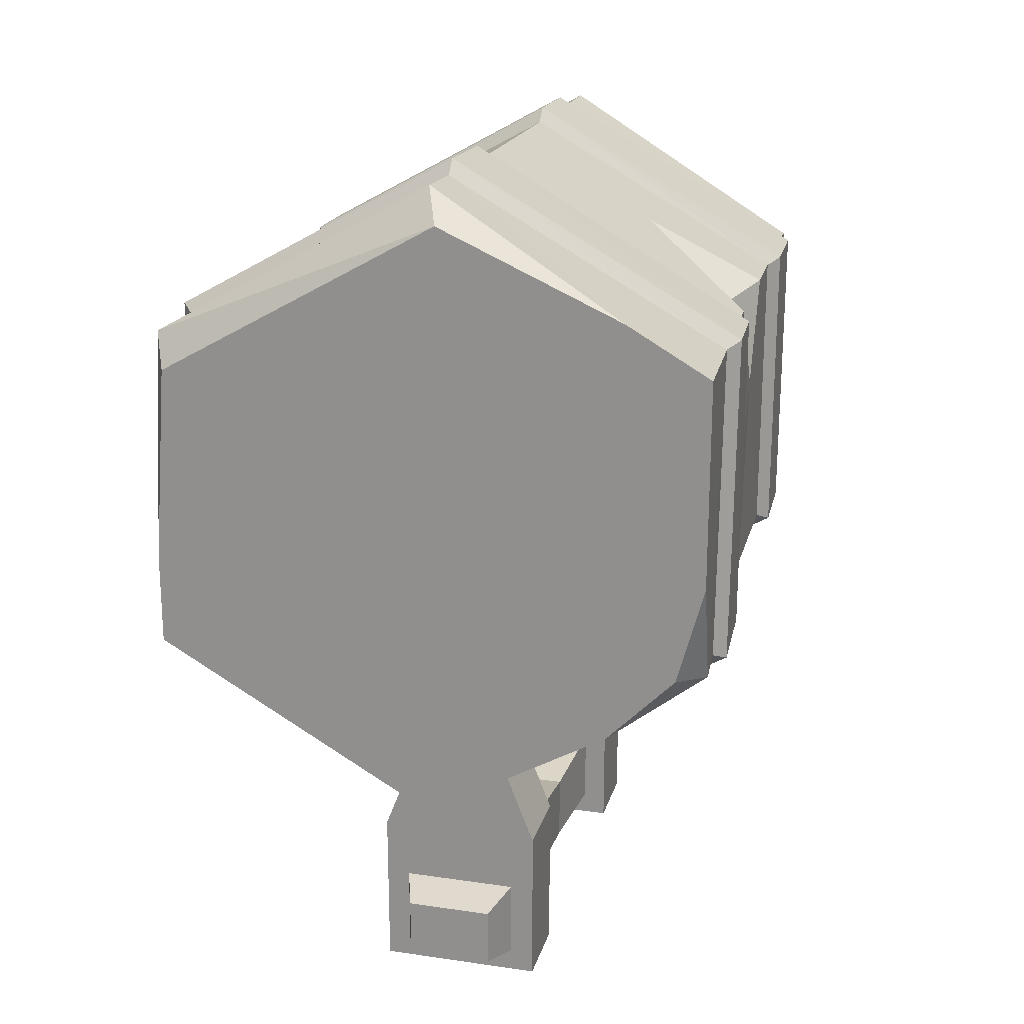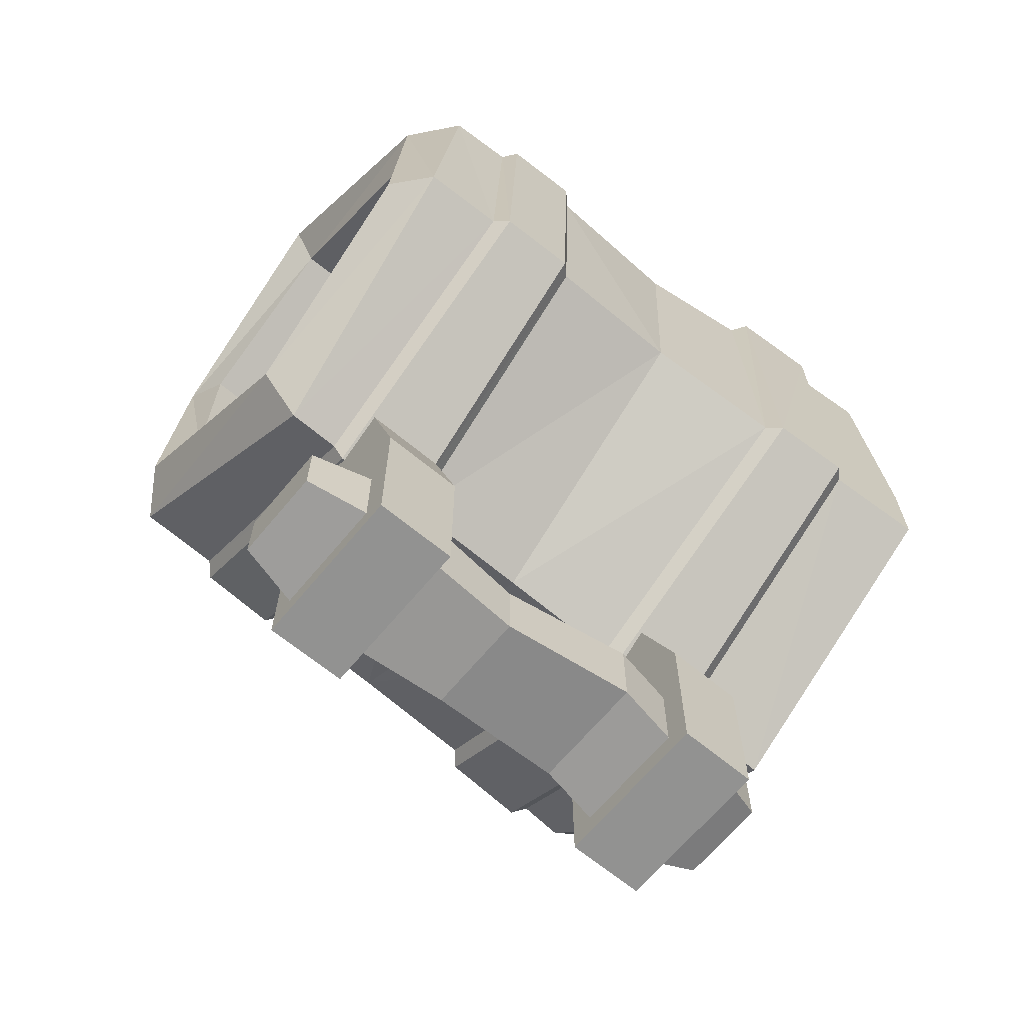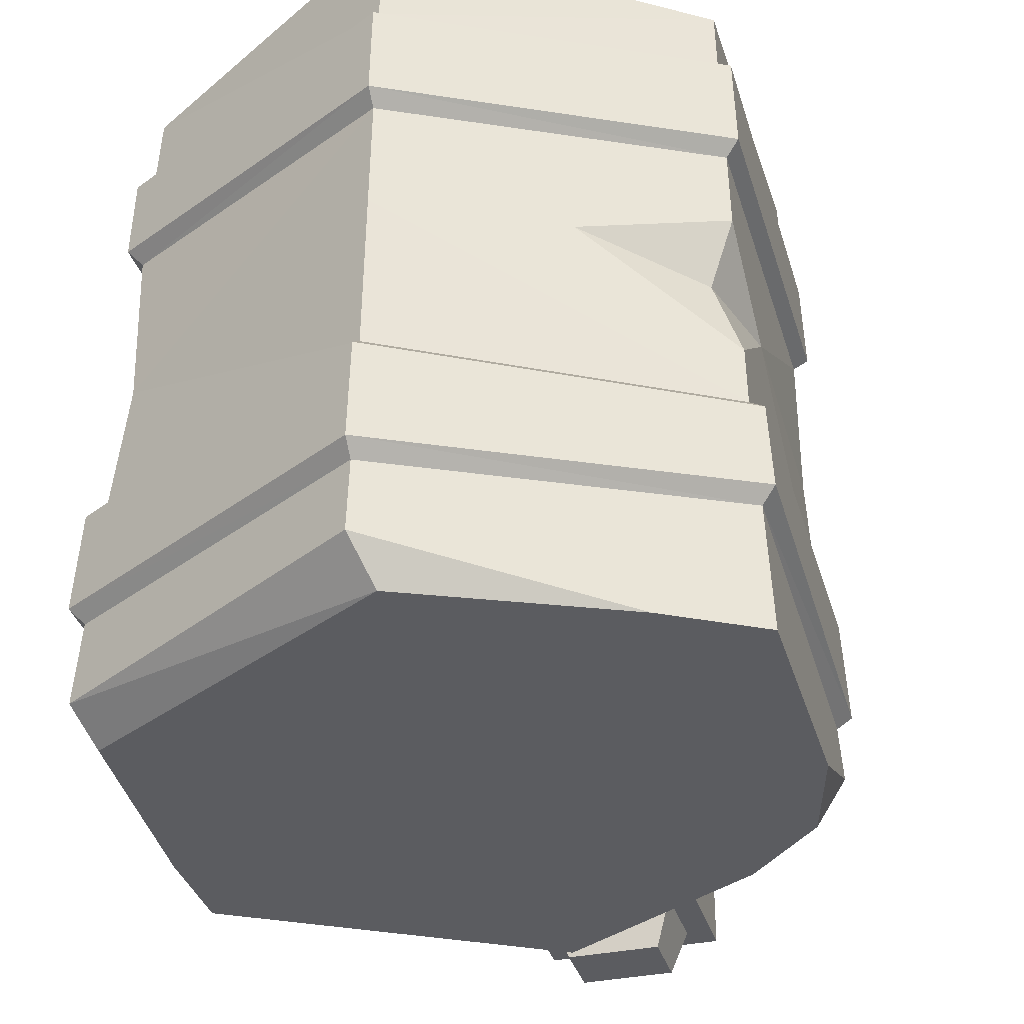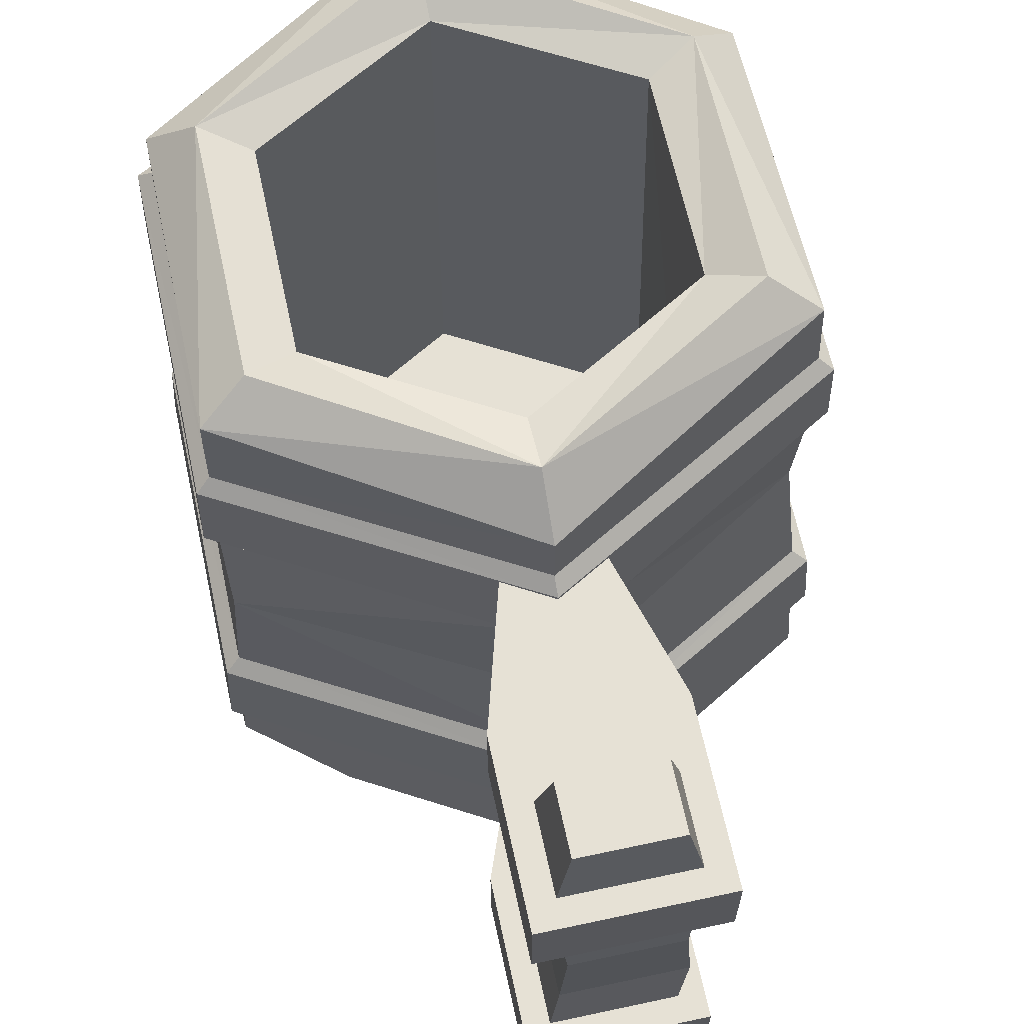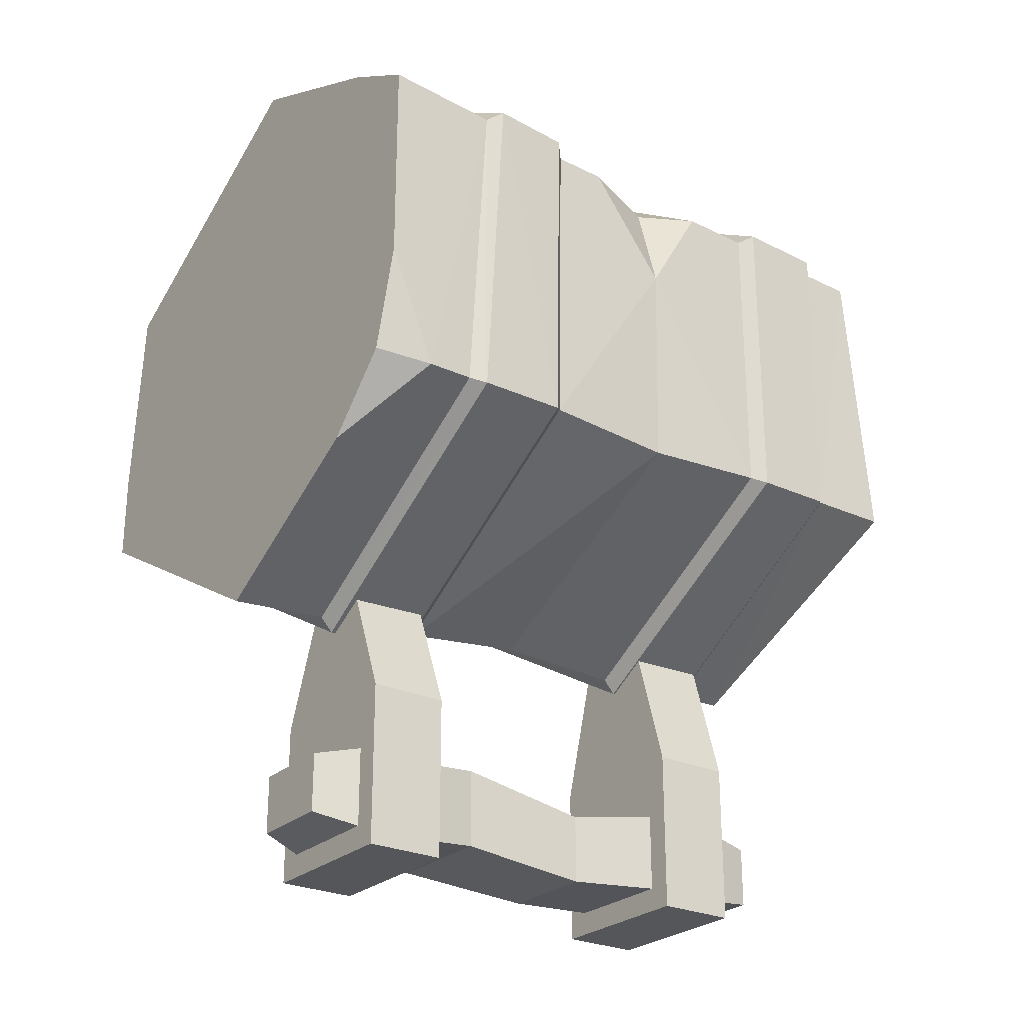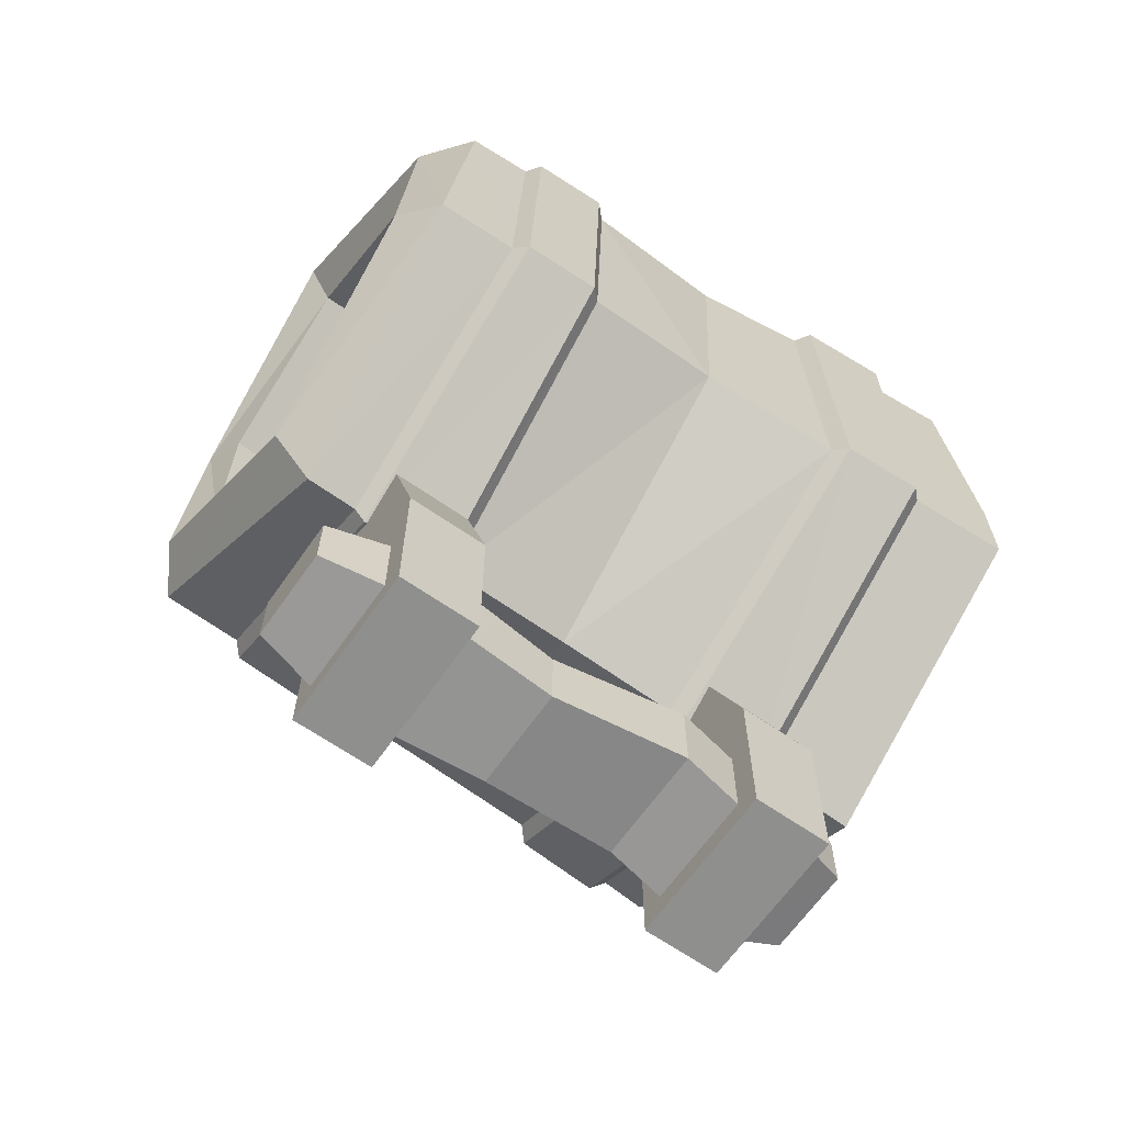
<metadata>
{"format":"obj","ext":"obj","renderer":"f3d","projection":"perspective","resolution":1024,"background":"white","views":[{"elev":21.2,"azim":14.6,"up":"+Z"},{"elev":-66.3,"azim":-129.7,"up":"+Z"},{"elev":-34.5,"azim":15.6,"up":"+Y"},{"elev":64.7,"azim":167.8,"up":"+Y"},{"elev":-26.1,"azim":54.1,"up":"+Z"},{"elev":-65.3,"azim":-125.0,"up":"+Z"}]}
</metadata>
<code>
v 1.412 -13.75 1.779
v 1.412 -13.75 -1.087
v 1.498 12.9 1.839
v 1.498 12.9 -1.146
v -2.862 12.9 1.838
v -2.862 12.9 -1.146
v -2.776 -13.75 1.779
v -2.775 -13.75 -1.087
v 2.122 10 2.265
v -3.486 10 2.265
v -3.486 10 -1.573
v 2.122 10 -1.573
v 2.122 6.114 2.265
v -3.486 6.114 2.265
v -3.486 6.114 -1.573
v 2.122 6.114 -1.573
v 2.122 -7.807 2.265
v -3.486 -7.807 2.265
v -3.486 -7.807 -1.573
v 2.122 -7.807 -1.573
v 2.122 -11.63 2.265
v -3.486 -11.63 2.265
v -3.486 -11.63 -1.573
v 2.122 -11.63 -1.573
v 3.282 6.114 5.194
v -4.645 6.114 5.194
v 3.282 10 5.194
v -4.645 10 5.194
v -4.646 10 -2.733
v -4.646 6.114 -2.733
v 3.282 6.114 -2.733
v 3.282 10 -2.733
v 3.282 -11.63 5.194
v -4.645 -11.63 5.194
v 3.282 -7.807 5.194
v -4.645 -7.807 5.194
v -4.646 -7.807 -2.733
v -4.646 -11.63 -2.733
v 3.282 -11.63 -2.733
v 3.282 -7.807 -2.733
v 1.15 6.114 12.56
v -2.514 6.114 12.56
v 1.15 10 12.56
v -2.514 10 12.56
v 1.15 -11.63 10.7
v -2.514 -11.63 10.7
v 1.15 -7.807 10.7
v -2.514 -7.807 10.7
v -14.18 -17.28 17.17
v -13.41 -17.28 31.18
v 0.08318 -17.28 38.93
v 12.79 -17.28 32.74
v 11.5 -17.28 17.93
v -0.6559 -17.28 9.447
v -12.8 14.5 17.91
v -12.8 13.26 32.05
v -0.5535 14.5 39.09
v 11.67 13.26 32.04
v 11.67 14.5 17.92
v -0.5535 13.26 10.86
v -0.6819 -17.28 24.98
v -10.74 15.87 19.1
v -10.74 15.29 30.86
v -0.5535 15.87 36.73
v 9.628 15.29 30.86
v 9.628 15.87 19.1
v -0.5535 15.29 13.22
v -8.618 14.66 20.32
v -8.604 14.66 29.62
v -0.5535 14.66 34.27
v 7.497 14.66 29.62
v 7.497 14.66 20.33
v -0.5535 14.66 15.68
v -9.438 -12.88 19.9
v -9.36 -12.88 30.01
v -0.6702 -12.88 24.98
v -0.6388 -12.88 35.05
v 8.083 -12.88 30.01
v 8.083 -12.88 19.94
v -0.6388 -12.88 14.91
v 12.51 -11.82 32.56
v -0.6301 -12.46 40.15
v -13.83 -12.46 32.6
v -13.86 -12.46 17.34
v -0.6301 -12.46 9.803
v 12.51 -12.71 17.39
v 12.22 -6.952 32.38
v -0.6039 -6.952 39.79
v -13.5 -6.952 32.42
v -13.52 -7.487 17.52
v -0.6039 -6.952 10.17
v 12.22 -7.198 17.57
v 11.89 5.449 32.17
v -0.5736 4.795 39.37
v -13.09 5.449 32.2
v -13.1 5.975 17.75
v -0.5736 5.449 10.58
v 11.89 5.449 17.78
v 11.73 10.71 32.07
v -0.5592 10.06 39.17
v -12.94 10.19 32.12
v -12.94 10.71 17.83
v -0.5591 10.71 10.78
v 11.73 10.47 17.88
v 13.09 -11.21 32.9
v -0.6268 -11.86 40.82
v 12.88 -7.556 32.76
v -0.6082 -7.556 40.55
v -14.41 -11.86 32.93
v -14.17 -7.556 32.8
v -14.44 -11.86 17
v -14.19 -8.091 17.14
v -0.6268 -11.86 9.134
v -0.6082 -7.556 9.402
v 13.09 -12.1 17.06
v 12.88 -7.802 17.19
v 12.47 6.024 32.51
v -0.5726 5.37 40.04
v 12.34 10.13 32.42
v -0.5611 9.48 39.87
v -13.67 6.024 32.54
v -13.56 9.619 32.48
v -13.67 6.551 17.42
v -13.56 10.13 17.48
v -0.5726 6.024 9.918
v -0.5611 10.13 10.08
v 12.47 6.024 17.45
v 12.34 9.892 17.53
v 12.16 -4.444 32.34
v 11.98 2.1 32.23
v 6.399 0.3577 35.51
v 12.06 -0.6762 27.55
v 10.95 -0.7978 31.91
v 12.79 -17.28 22.71
v 12.66 -14.99 17.3
v 8.253 -17.28 14.59
v 8.478 -17.28 19.7
v 1.686 -4.906 -1.222
v 1.686 -4.906 2.617
v -3.921 -4.906 2.617
v -3.922 -4.906 -1.222
v 1.595 1.63 -1.848
v 1.595 1.63 1.521
v -3.327 1.63 1.521
v -3.327 1.63 -1.848
v -0.452 -0.9567 10.78
v -12.95 -0.6909 18.37
v -12.76 -1.618 32.6
v 11.86 -0.7294 17.36
v -0.5859 -0.01628 39.54
v -14.17 -17.28 21.54
v -14.06 -16 32.72
v -0.6467 -15.56 40.38
v 8.828 -17.28 35.03
f 1 2 21
f 21 2 24
f 3 4 5
f 5 4 6
f 22 23 7
f 7 23 8
f 7 8 1
f 1 8 2
f 2 8 24
f 24 8 23
f 7 1 22
f 22 1 21
f 10 9 5
f 5 9 3
f 5 6 10
f 10 6 11
f 12 11 4
f 4 11 6
f 9 12 3
f 3 12 4
f 42 41 44
f 44 41 43
f 28 29 26
f 26 29 30
f 31 30 32
f 32 30 29
f 25 31 27
f 27 31 32
f 17 139 18
f 18 139 140
f 140 141 18
f 18 141 19
f 20 19 138
f 138 19 141
f 20 138 17
f 17 138 139
f 46 45 48
f 48 45 47
f 36 37 34
f 34 37 38
f 39 38 40
f 40 38 37
f 33 39 35
f 35 39 40
f 14 13 26
f 26 13 25
f 9 10 27
f 27 10 28
f 11 29 10
f 10 29 28
f 15 14 30
f 30 14 26
f 16 15 31
f 31 15 30
f 11 12 29
f 29 12 32
f 16 31 13
f 13 31 25
f 12 9 32
f 32 9 27
f 22 21 34
f 34 21 33
f 17 18 35
f 35 18 36
f 19 37 18
f 18 37 36
f 23 22 38
f 38 22 34
f 24 23 39
f 39 23 38
f 19 20 37
f 37 20 40
f 24 39 21
f 21 39 33
f 20 17 40
f 40 17 35
f 26 25 42
f 42 25 41
f 25 27 41
f 41 27 43
f 27 28 43
f 43 28 44
f 28 26 44
f 44 26 42
f 34 33 46
f 46 33 45
f 33 35 45
f 45 35 47
f 35 36 47
f 47 36 48
f 36 34 48
f 48 34 46
f 49 151 84
f 84 151 83
f 151 152 83
f 152 153 83
f 83 153 82
f 52 81 154
f 81 82 154
f 153 154 82
f 52 134 81
f 86 81 135
f 134 135 81
f 54 85 136
f 86 135 85
f 135 136 85
f 49 84 54
f 54 84 85
f 50 151 61
f 61 151 49
f 51 50 61
f 52 154 61
f 61 154 51
f 137 134 61
f 61 134 52
f 54 136 61
f 61 136 137
f 49 54 61
f 74 75 76
f 75 77 76
f 77 78 76
f 78 79 76
f 79 80 76
f 80 74 76
f 56 63 55
f 55 63 62
f 56 57 63
f 63 57 64
f 58 65 57
f 57 65 64
f 58 59 65
f 65 59 66
f 60 67 59
f 59 67 66
f 60 55 67
f 67 55 62
f 62 63 68
f 68 63 69
f 64 70 63
f 63 70 69
f 64 65 70
f 70 65 71
f 66 72 65
f 65 72 71
f 66 67 72
f 72 67 73
f 62 68 67
f 67 68 73
f 68 69 74
f 74 69 75
f 70 77 69
f 69 77 75
f 71 78 70
f 70 78 77
f 71 72 78
f 78 72 79
f 72 73 79
f 79 73 80
f 73 68 80
f 80 68 74
f 106 105 108
f 108 105 107
f 109 106 110
f 110 106 108
f 111 109 112
f 112 109 110
f 111 112 113
f 113 112 114
f 115 113 116
f 116 113 114
f 115 116 105
f 105 116 107
f 150 131 94
f 93 94 130
f 131 130 94
f 150 94 148
f 148 94 95
f 148 95 147
f 147 95 96
f 146 147 97
f 97 147 96
f 146 97 149
f 149 97 98
f 149 98 132
f 93 130 98
f 132 98 130
f 118 117 120
f 120 117 119
f 118 120 121
f 121 120 122
f 121 122 123
f 123 122 124
f 125 123 126
f 126 123 124
f 126 128 125
f 125 128 127
f 127 128 117
f 117 128 119
f 99 58 100
f 100 58 57
f 101 100 56
f 56 100 57
f 101 56 102
f 102 56 55
f 103 102 60
f 60 102 55
f 103 60 104
f 104 60 59
f 99 104 58
f 58 104 59
f 82 81 106
f 106 81 105
f 87 88 107
f 107 88 108
f 83 82 109
f 109 82 106
f 88 89 108
f 108 89 110
f 84 83 111
f 111 83 109
f 89 90 110
f 110 90 112
f 85 84 113
f 113 84 111
f 91 114 90
f 90 114 112
f 86 85 115
f 115 85 113
f 91 92 114
f 114 92 116
f 86 115 81
f 81 115 105
f 87 107 92
f 92 107 116
f 94 93 118
f 118 93 117
f 99 100 119
f 119 100 120
f 94 118 95
f 95 118 121
f 100 101 120
f 120 101 122
f 95 121 96
f 96 121 123
f 102 124 101
f 101 124 122
f 97 96 125
f 125 96 123
f 103 126 102
f 102 126 124
f 97 125 98
f 98 125 127
f 103 104 126
f 126 104 128
f 93 98 117
f 117 98 127
f 99 119 104
f 104 119 128
f 130 131 133
f 133 132 130
f 133 131 129
f 129 132 133
f 135 134 53
f 53 136 135
f 137 136 53
f 53 134 137
f 139 138 143
f 143 138 142
f 140 139 144
f 144 139 143
f 145 141 144
f 144 141 140
f 141 145 138
f 138 145 142
f 142 16 143
f 143 16 13
f 144 143 14
f 14 143 13
f 14 15 144
f 144 15 145
f 145 15 142
f 142 15 16
f 91 90 146
f 146 90 147
f 90 89 147
f 147 89 148
f 87 92 129
f 129 92 132
f 92 149 132
f 92 91 149
f 149 91 146
f 89 88 148
f 148 88 150
f 88 87 150
f 87 129 150
f 129 131 150
f 152 151 50
f 50 51 152
f 152 51 153
f 51 154 153

</code>
